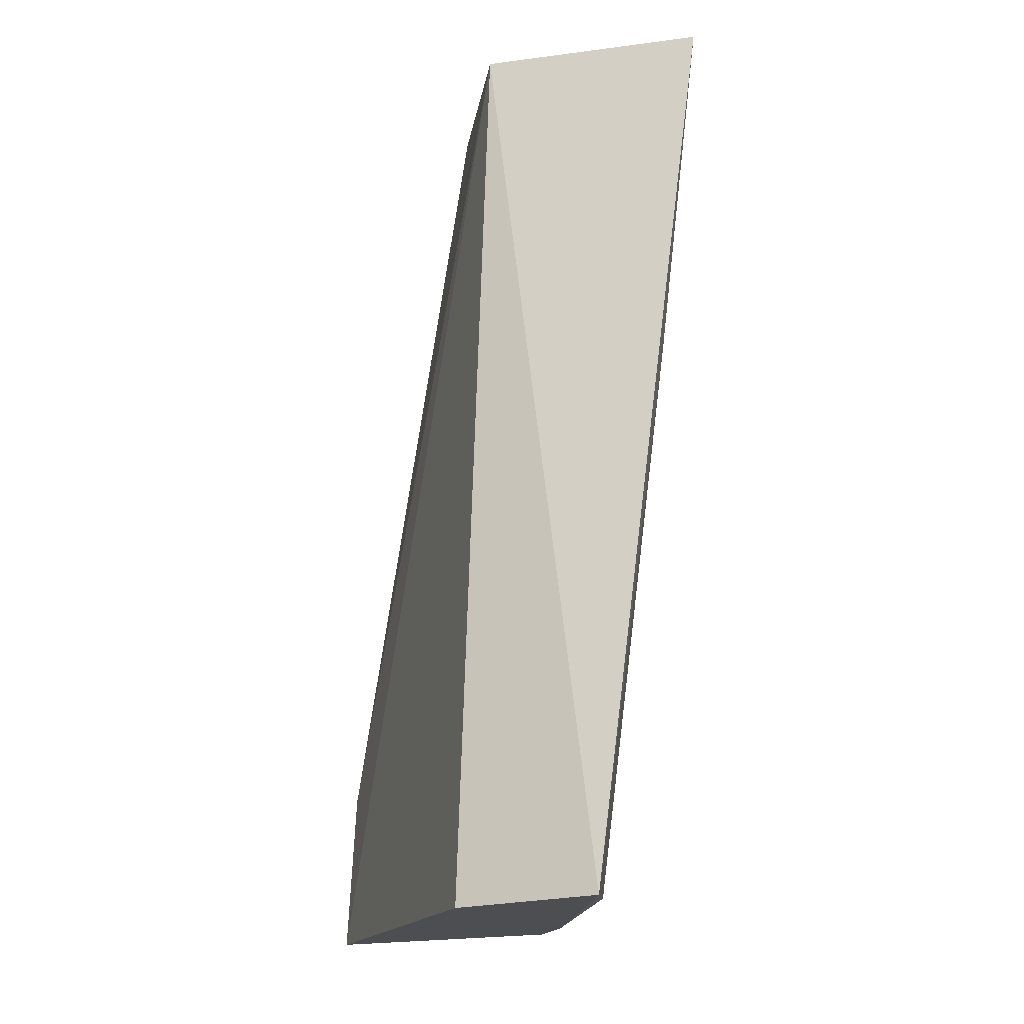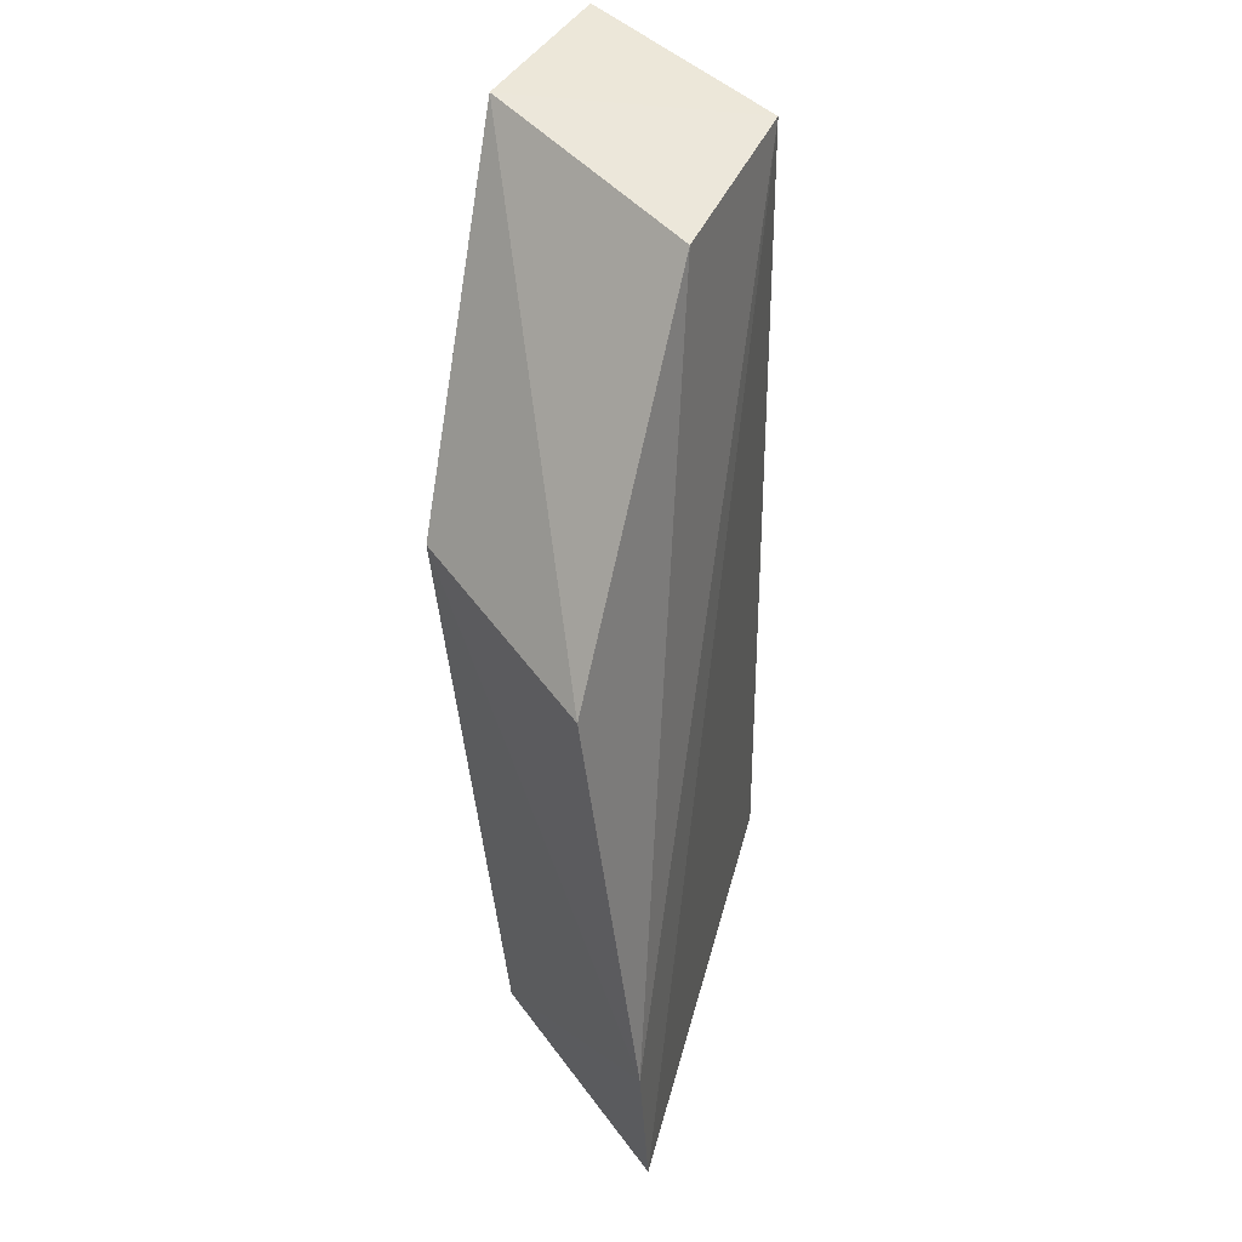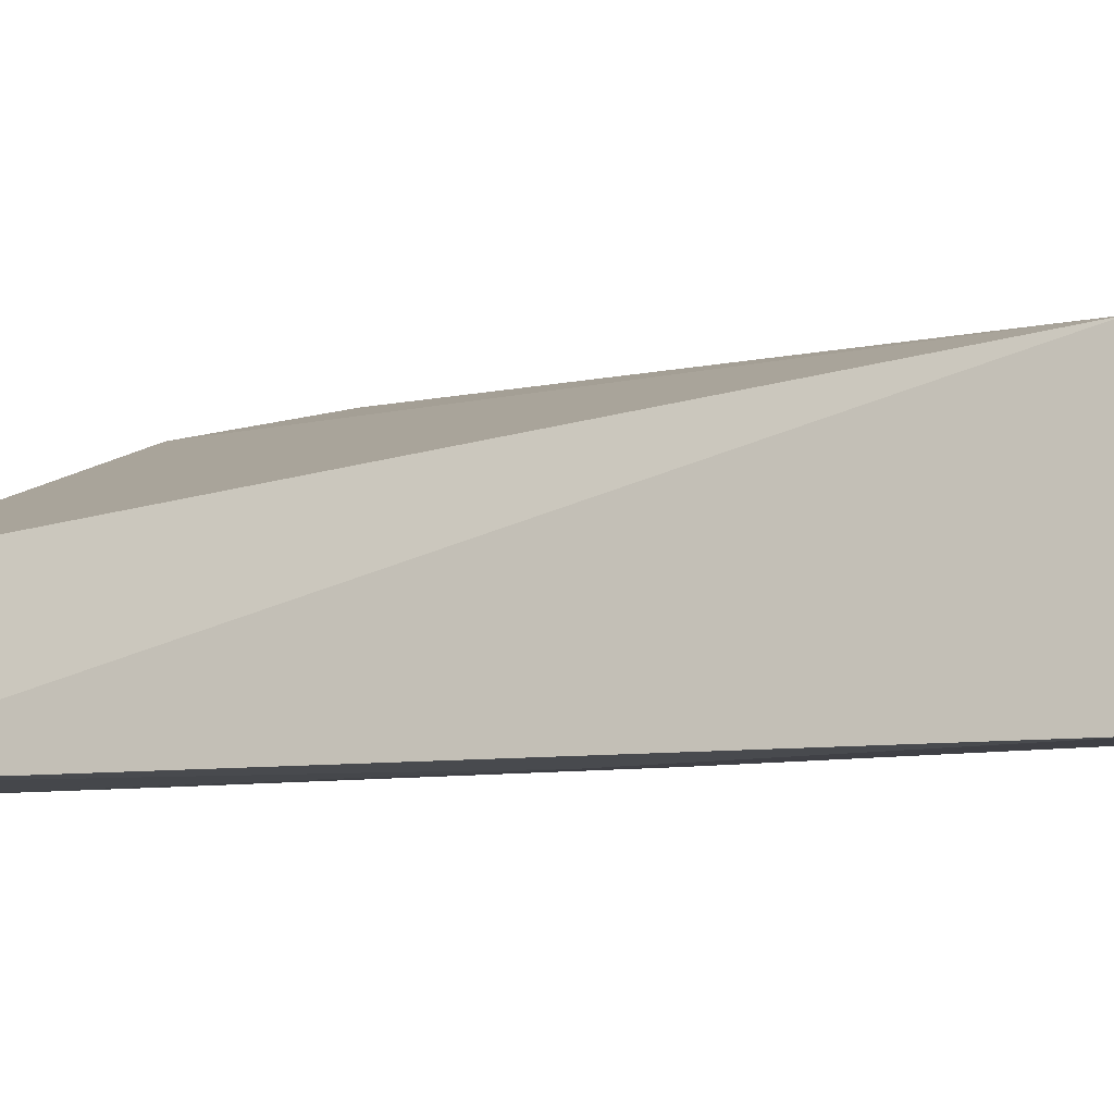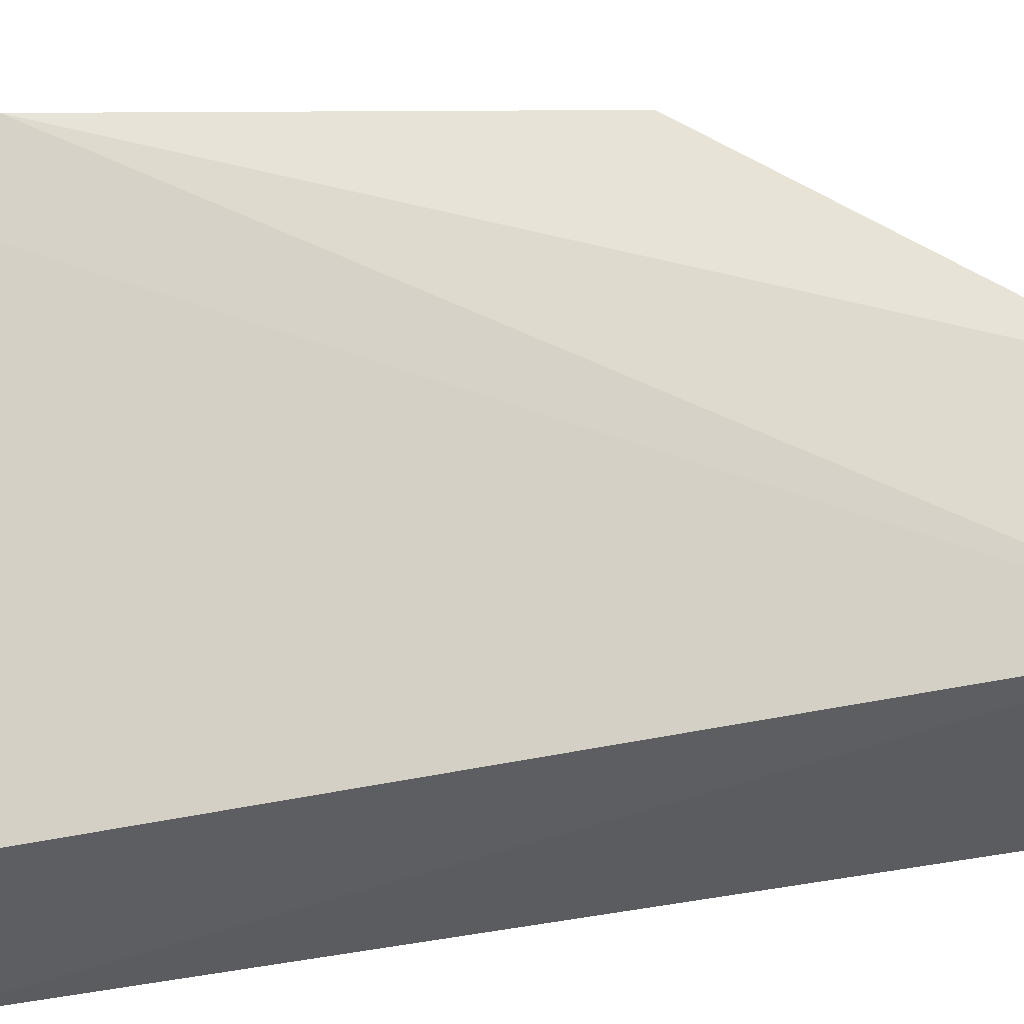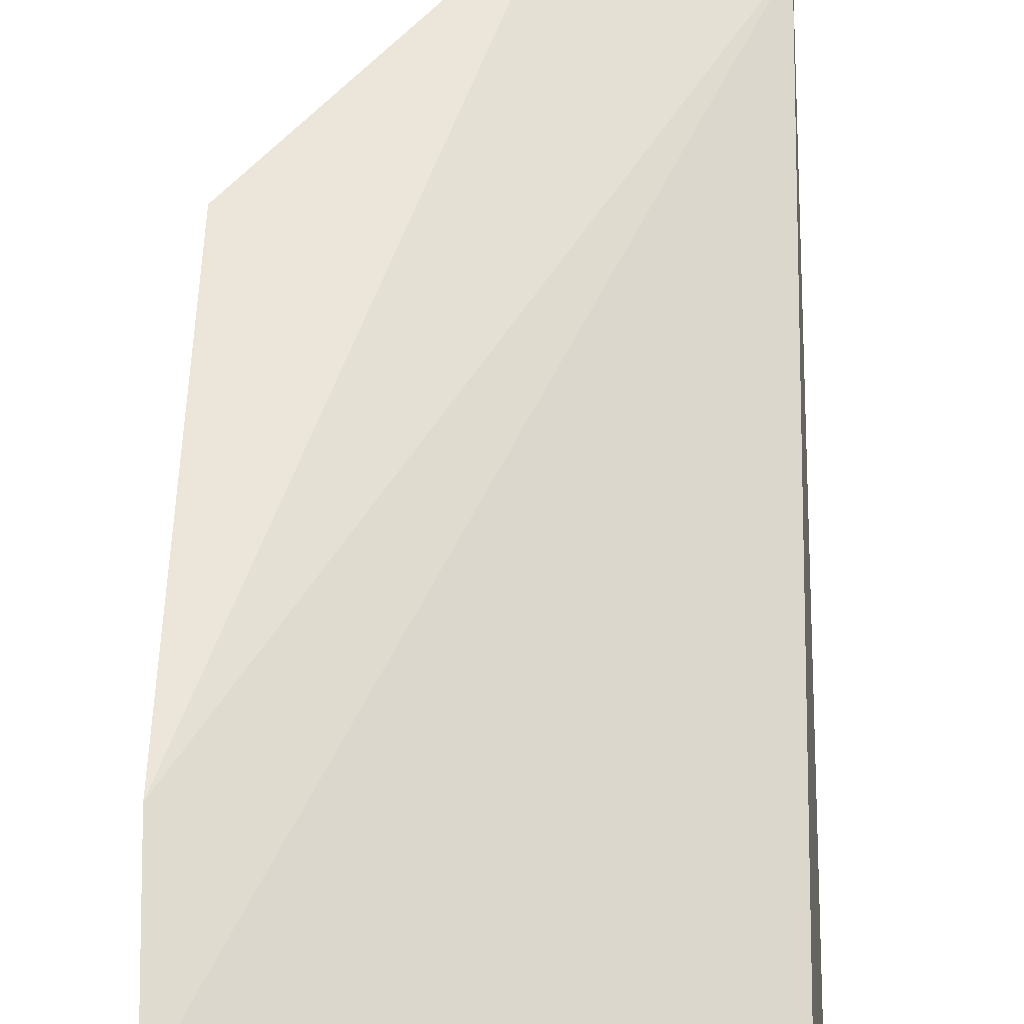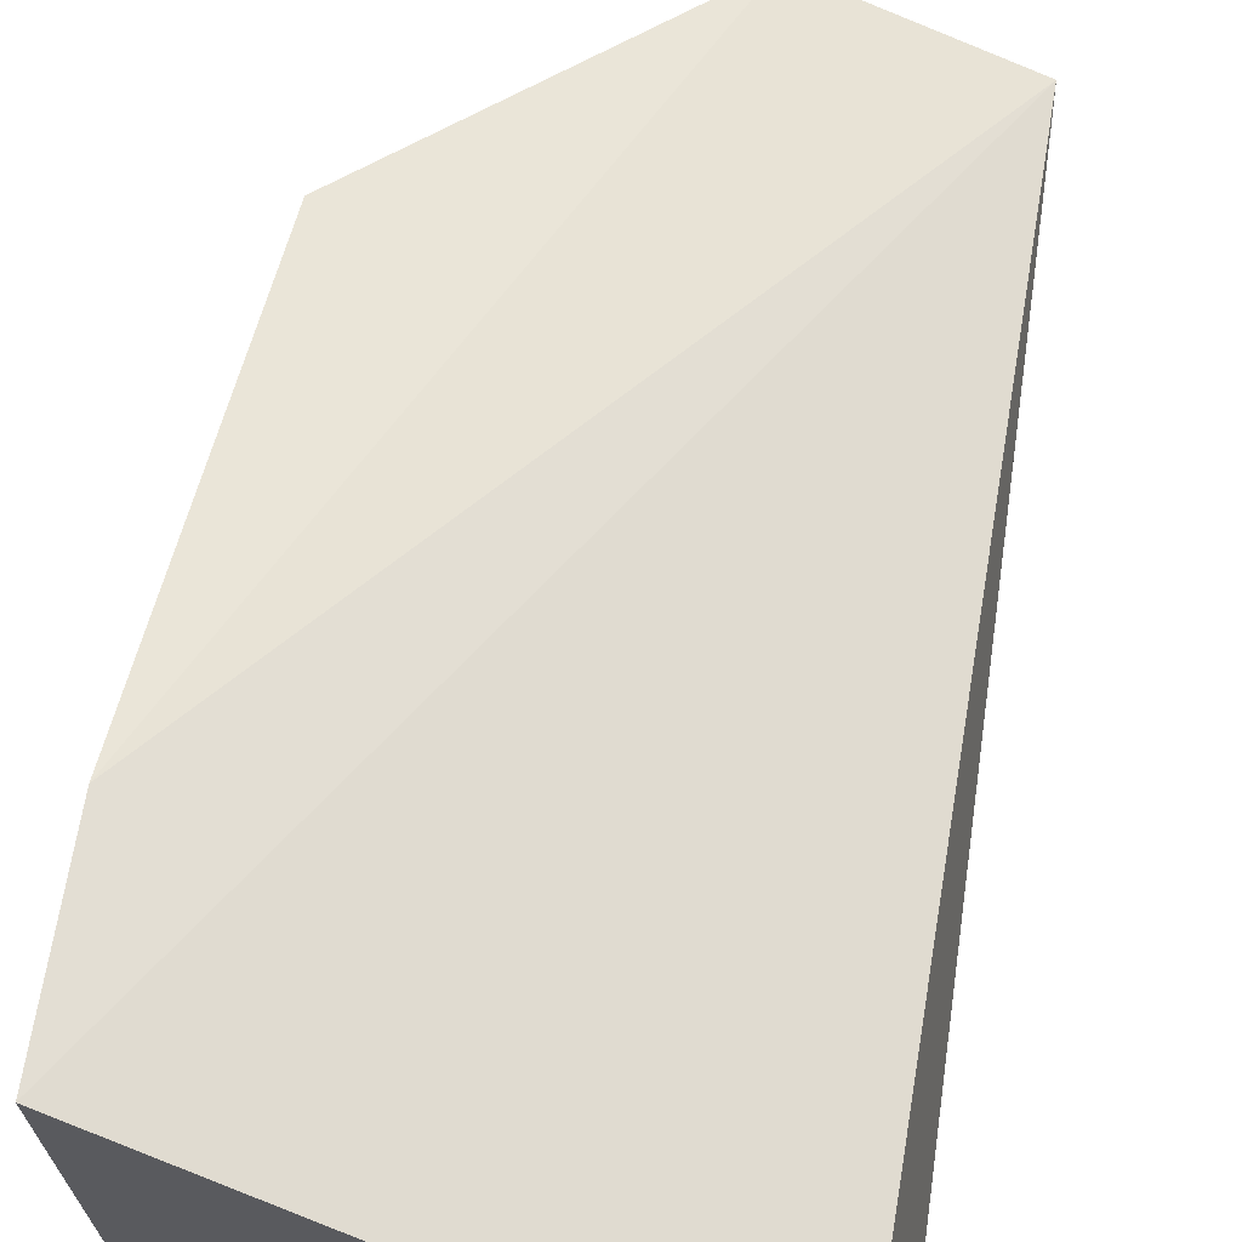
<metadata>
{"format":"obj","ext":"obj","renderer":"f3d","projection":"perspective","resolution":1024,"background":"white","views":[{"elev":-17.9,"azim":103.2,"up":"+Y"},{"elev":48.0,"azim":-44.0,"up":"+Y"},{"elev":-21.1,"azim":119.9,"up":"+Z"},{"elev":50.9,"azim":75.9,"up":"+Z"},{"elev":66.5,"azim":0.2,"up":"+Z"},{"elev":56.4,"azim":8.5,"up":"+Z"}]}
</metadata>
<code>
v -0.03501 0.09064 -0.04974
v -0.01517 0.05917 -0.057
v -0.0143 0.1062 -0.05884
v -0.01438 0.1064 -0.07044
v -0.03316 0.05956 -0.0575
v -0.01408 0.0595 -0.0645
v -0.02333 0.1064 -0.0552
v -0.03529 0.05942 -0.04484
v -0.03299 0.09103 -0.06171
v -0.02245 0.1067 -0.06827
v -0.0356 0.06819 -0.04519
v -0.01796 0.05976 -0.06397
v -0.03063 0.05961 -0.05909
v -0.01785 0.09104 -0.06787
v -0.01607 0.08878 -0.06805
v -0.02862 0.08663 -0.06336
v -0.01786 0.07313 -0.06567
v -0.0222 0.06645 -0.06331
v -0.02229 0.1022 -0.06778
v -0.02003 0.06195 -0.06351
f 6 3 2
f 6 4 3
f 6 2 5
f 8 2 3
f 8 5 2
f 10 7 3
f 10 3 4
f 10 9 1
f 10 1 7
f 11 7 1
f 11 5 8
f 11 9 5
f 11 1 9
f 11 8 3
f 11 3 7
f 13 5 9
f 13 12 6
f 13 6 5
f 14 10 4
f 15 4 6
f 15 6 12
f 15 14 4
f 16 13 9
f 16 9 10
f 17 10 14
f 17 15 12
f 17 14 15
f 18 13 16
f 19 17 12
f 19 10 17
f 19 12 18
f 19 18 16
f 19 16 10
f 20 18 12
f 20 12 13
f 20 13 18

</code>
